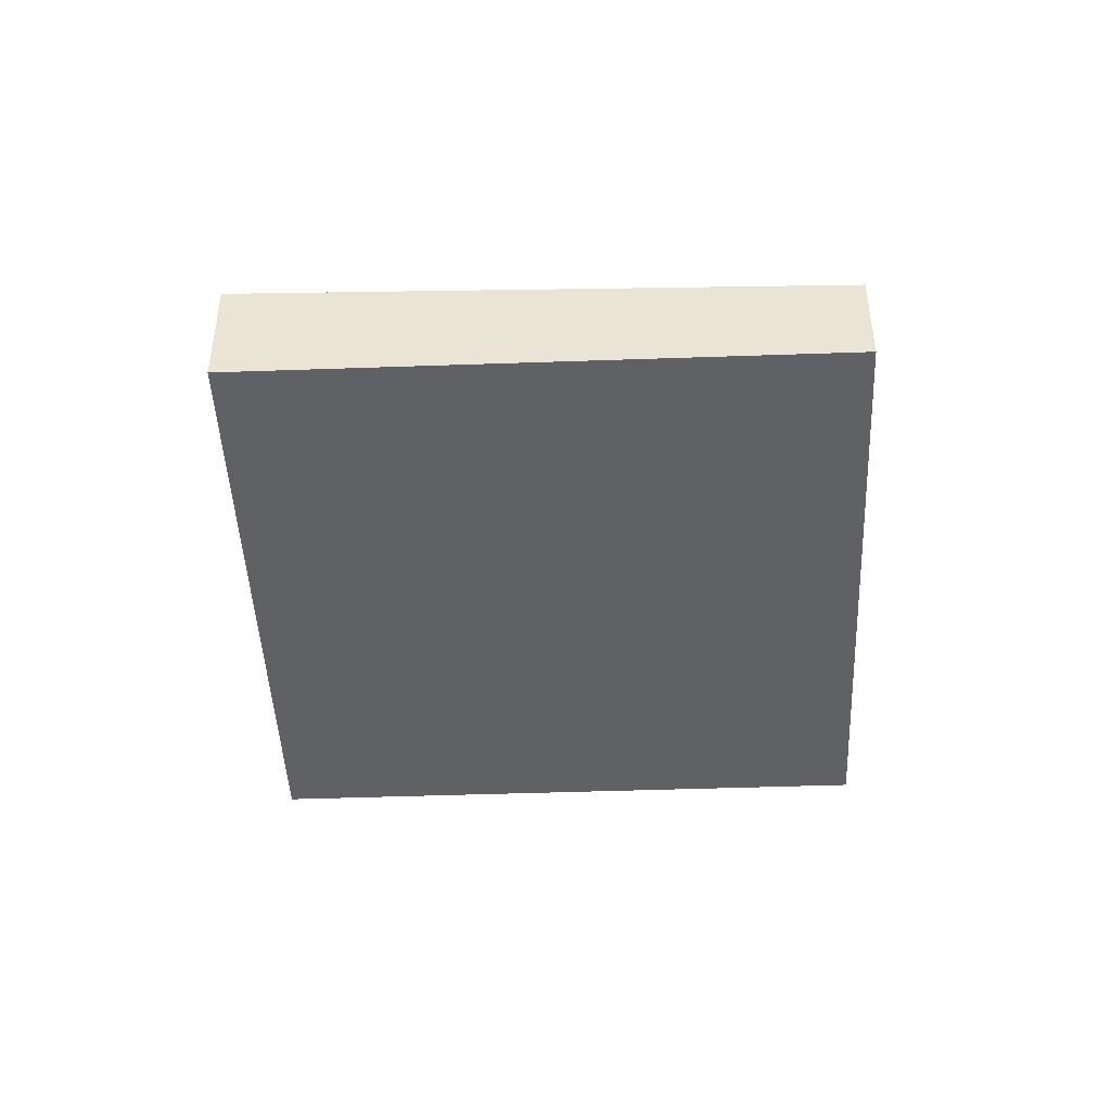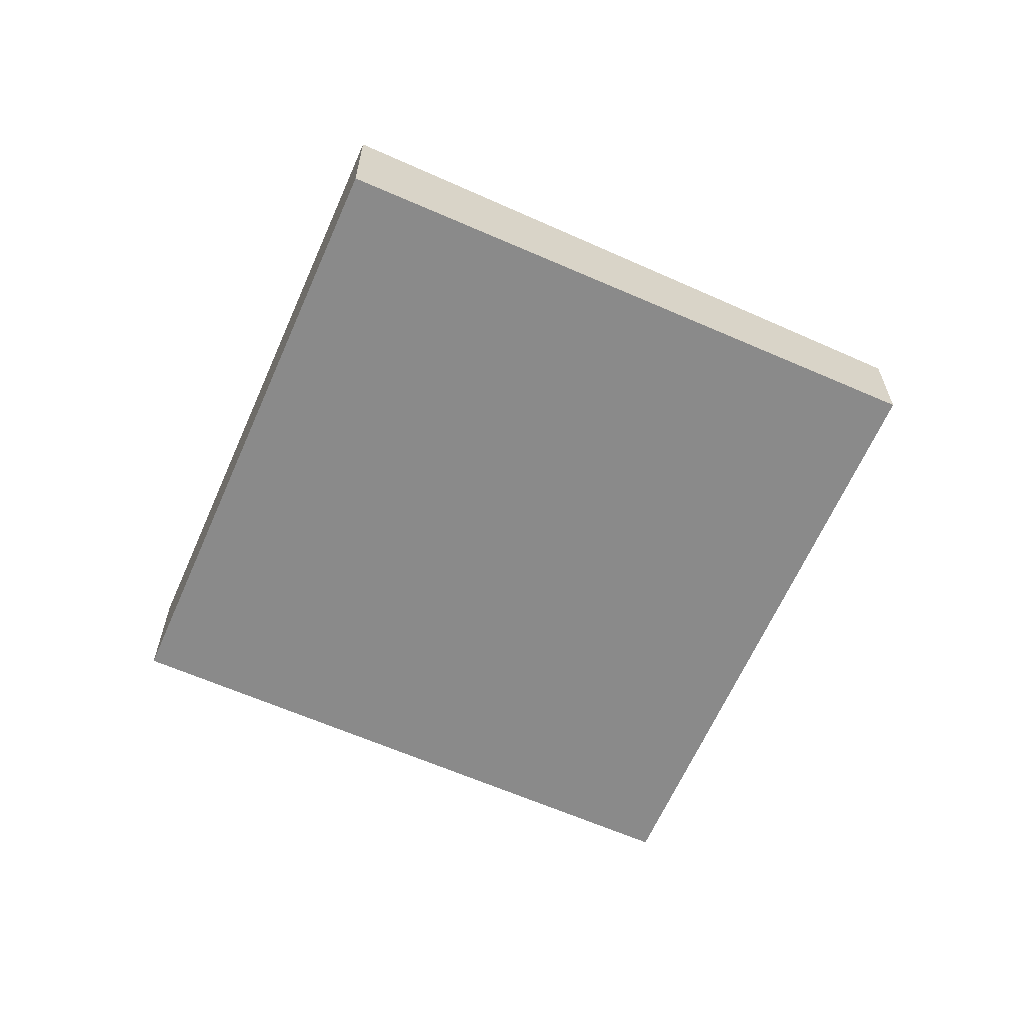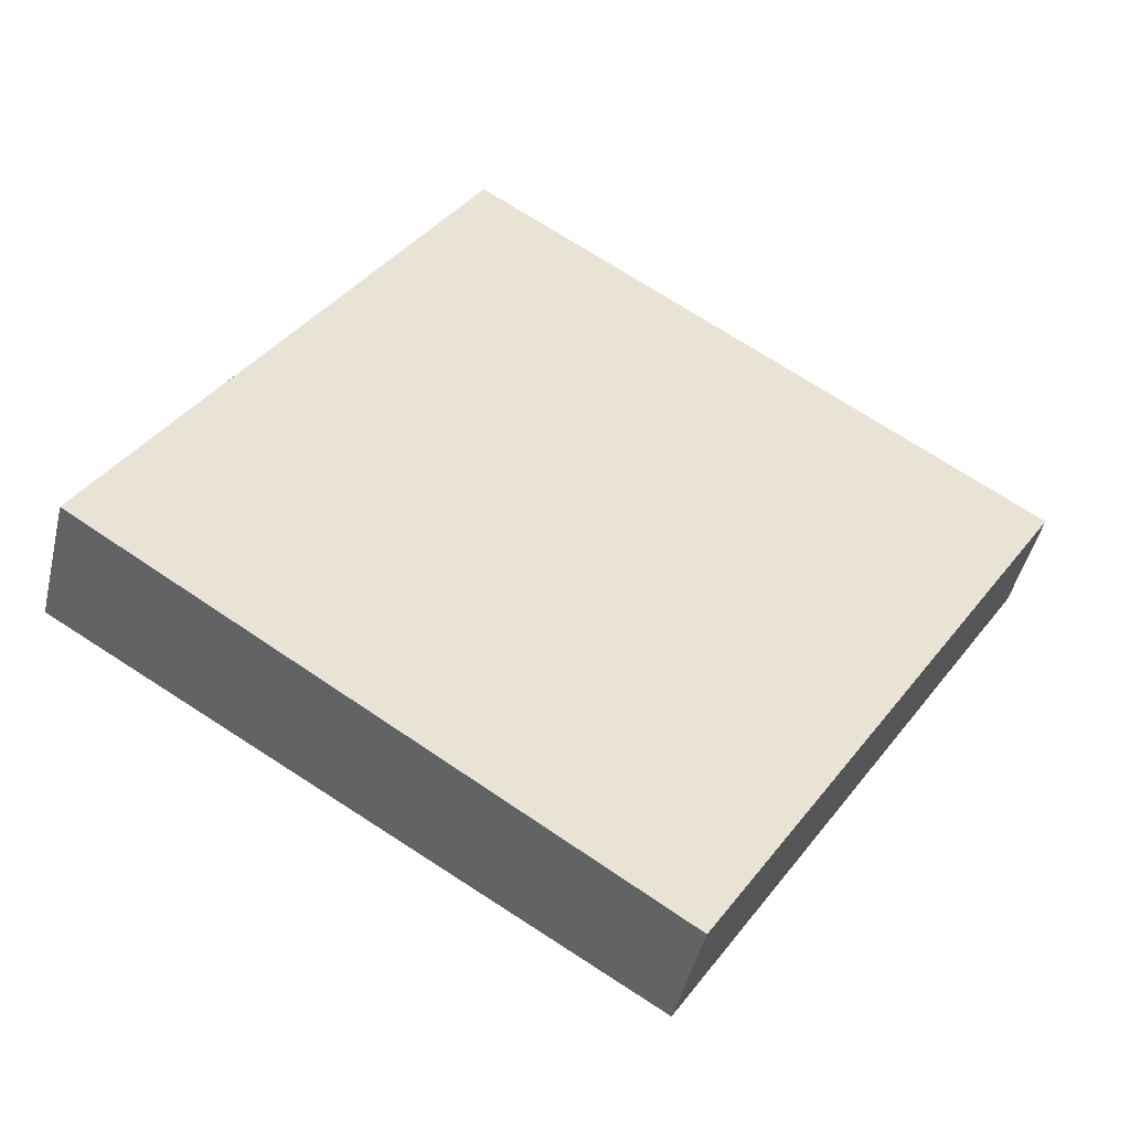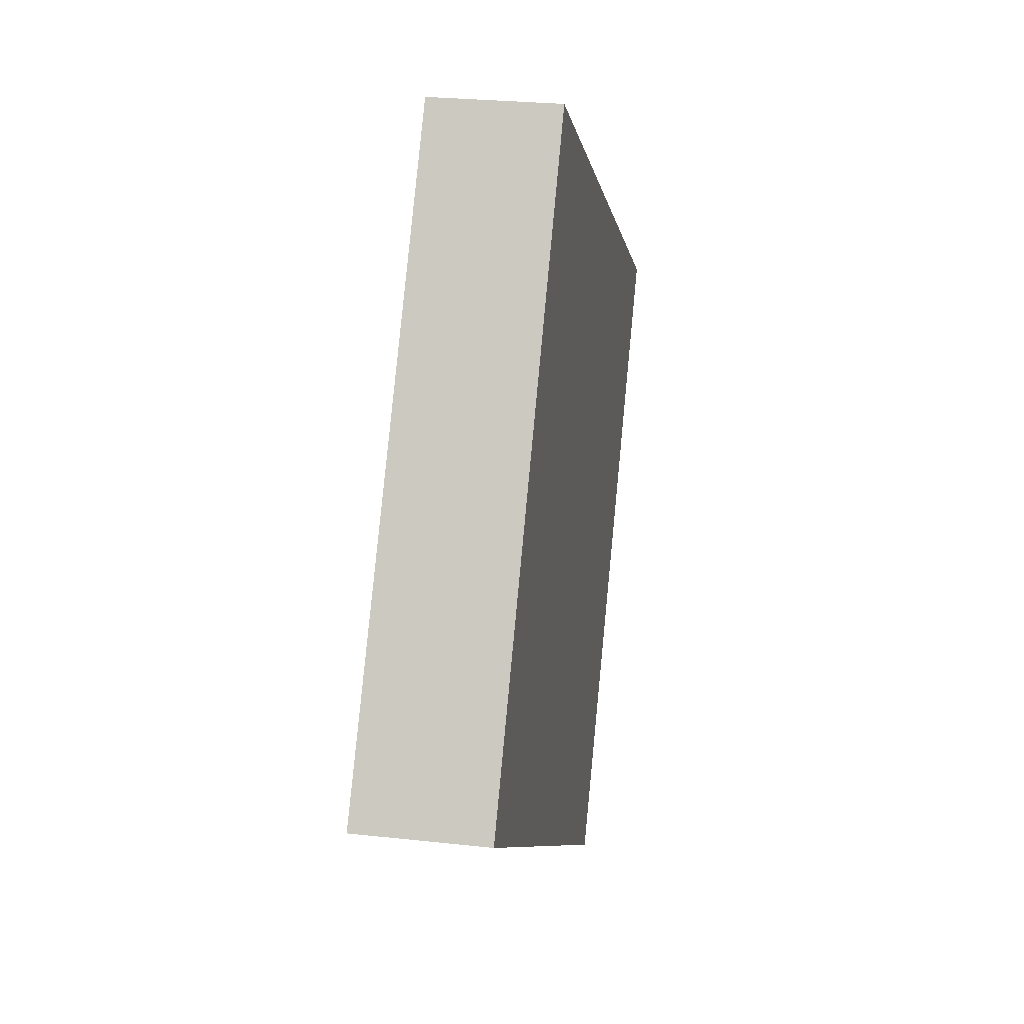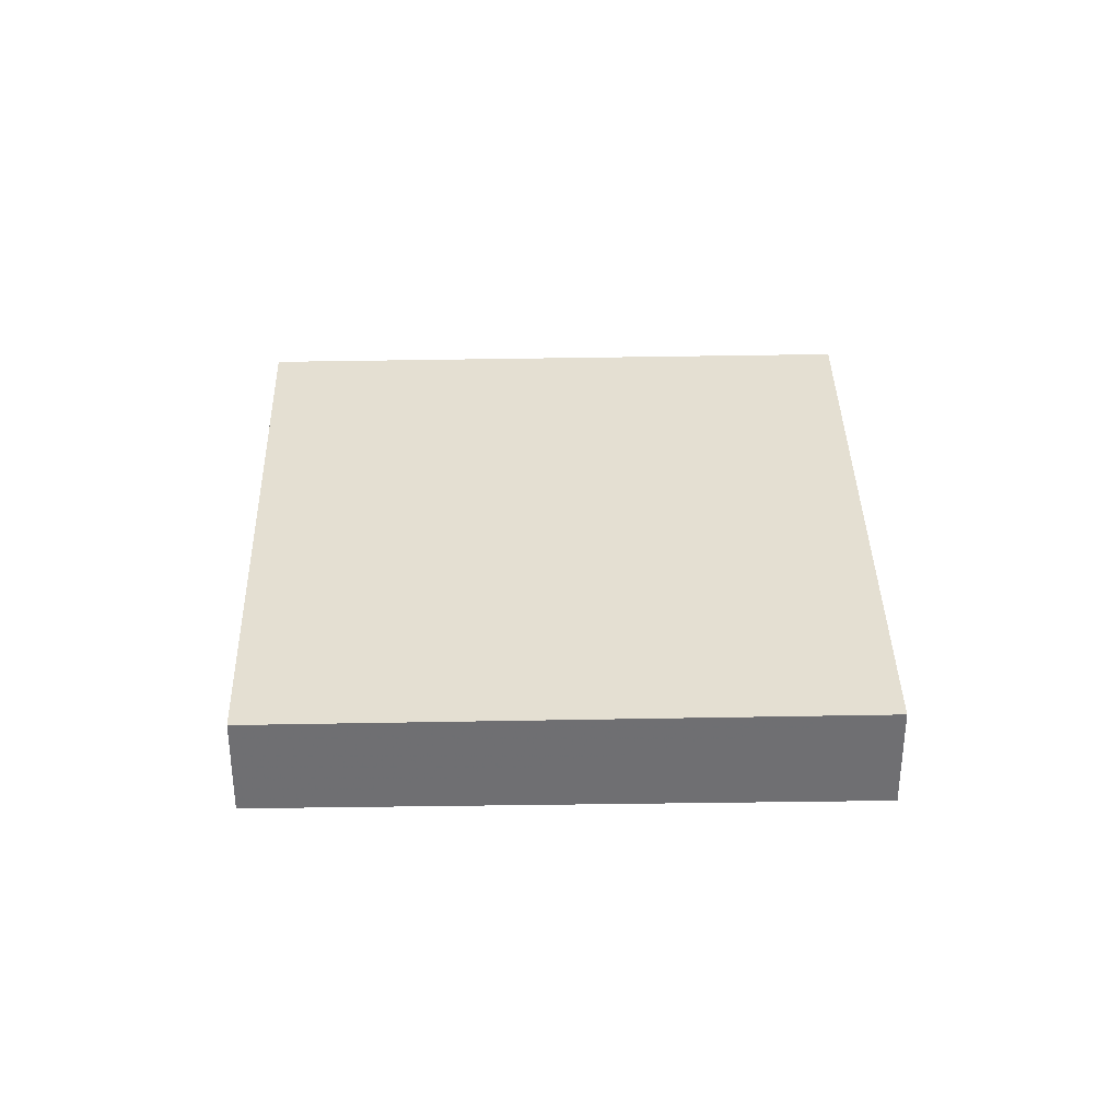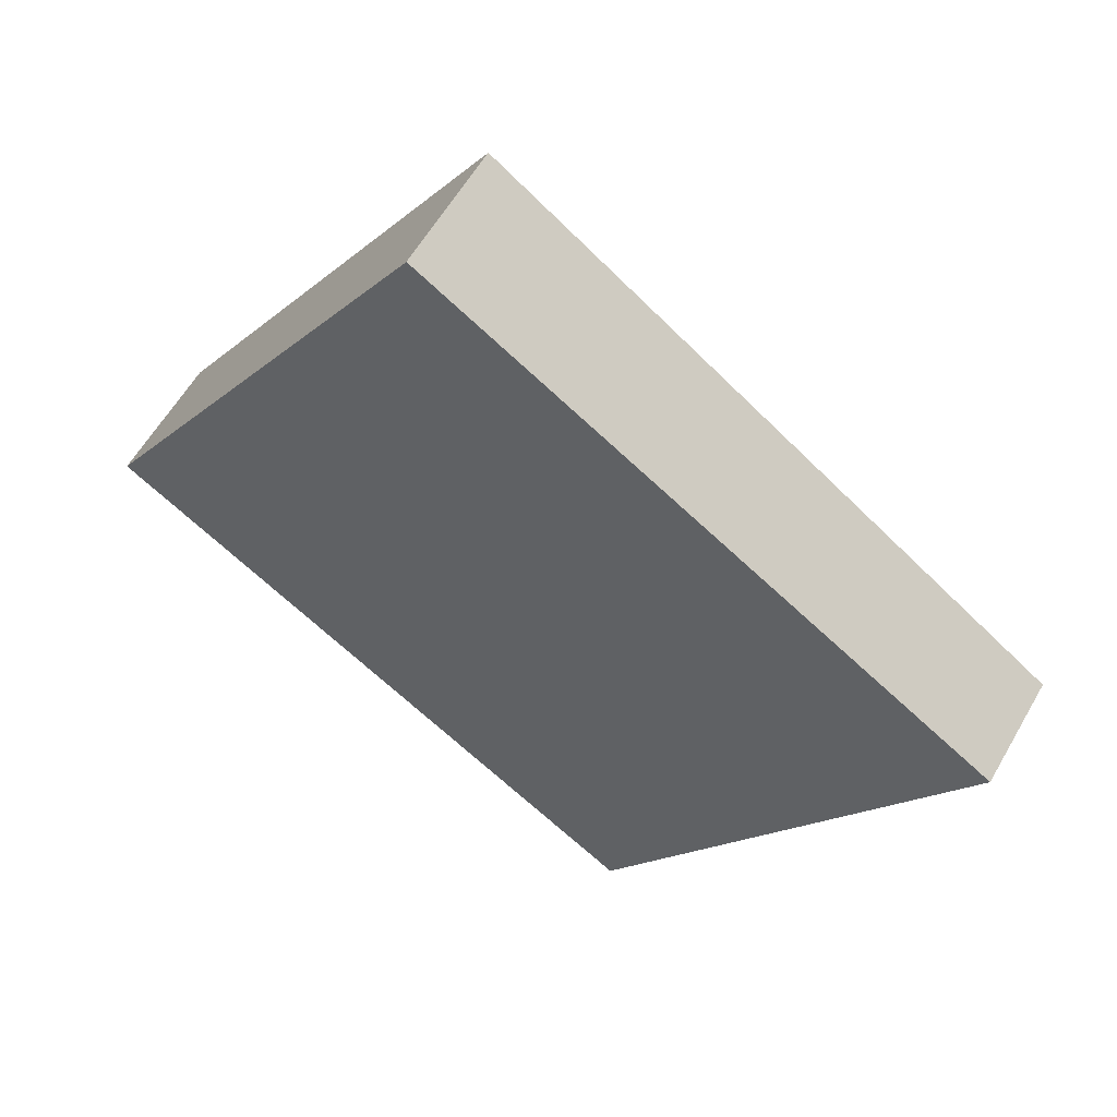
<metadata>
{"format":"obj","ext":"obj","renderer":"f3d","projection":"perspective","resolution":1024,"background":"white","views":[{"elev":-45.7,"azim":-144.9,"up":"+Z"},{"elev":-63.4,"azim":-171.1,"up":"+Z"},{"elev":-45.6,"azim":166.9,"up":"+Y"},{"elev":25.8,"azim":100.1,"up":"+Y"},{"elev":35.4,"azim":-58.5,"up":"+Z"},{"elev":58.6,"azim":-150.4,"up":"+Y"}]}
</metadata>
<code>
v -2224 -680.4 0.4038
v -2222 -679.1 0.4765
v -2221 -681.2 0.4901
v -2223 -682.5 0.4173
v -2222 -679.1 0.4765
v -2224 -680.4 0.4038
v -2224 -680.4 0
v -2222 -679.1 0
v -2221 -681.2 0.4901
v -2222 -679.1 0.4765
v -2222 -679.1 0
v -2221 -681.2 0
v -2223 -682.5 0.4173
v -2221 -681.2 0.4901
v -2221 -681.2 0
v -2223 -682.5 -5.551e-17
v -2224 -680.4 0.4038
v -2223 -682.5 0.4173
v -2223 -682.5 -5.551e-17
v -2224 -680.4 0
v -2224 -680.4 0
v -2222 -679.1 0
v -2221 -681.2 0
v -2223 -682.5 0
f 2 3 4 1
f 6 7 8 5
f 10 11 12 9
f 14 15 16 13
f 18 19 20 17
f 22 23 24 21

</code>
